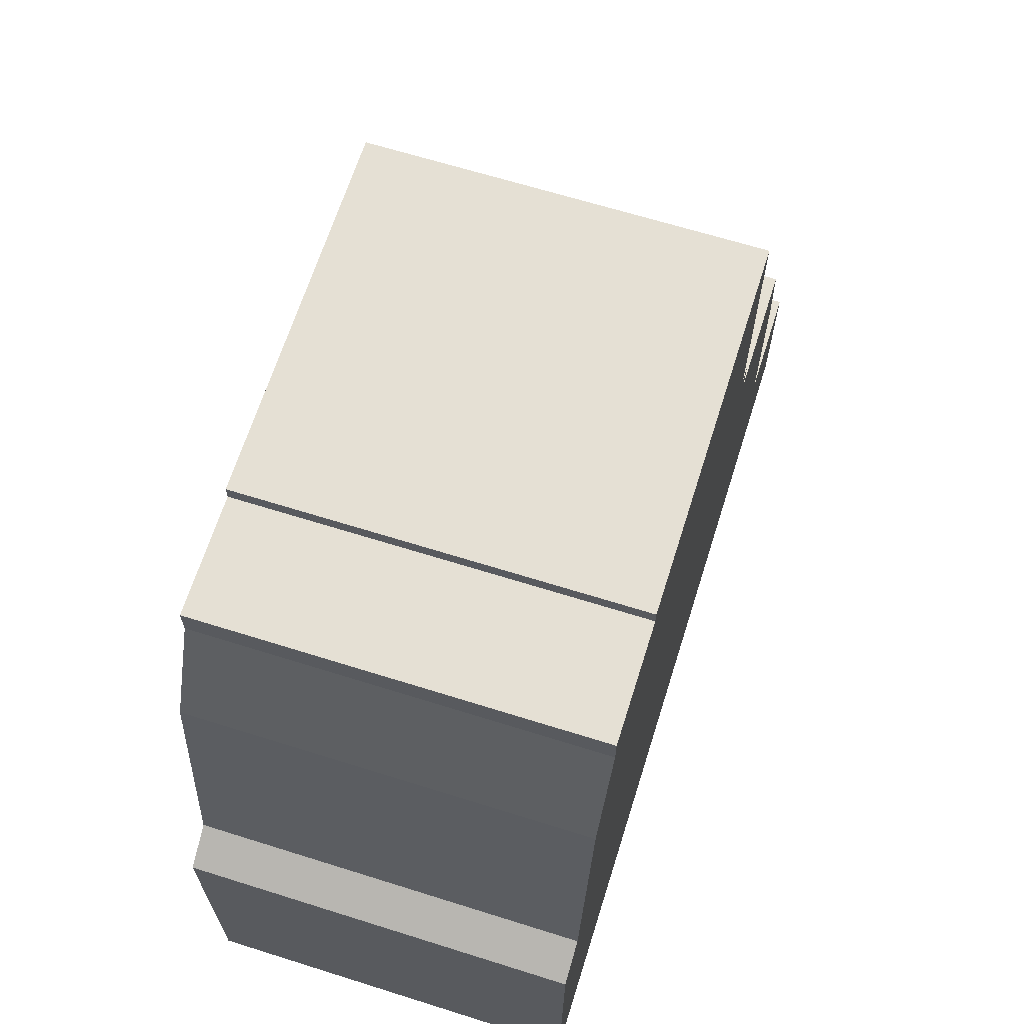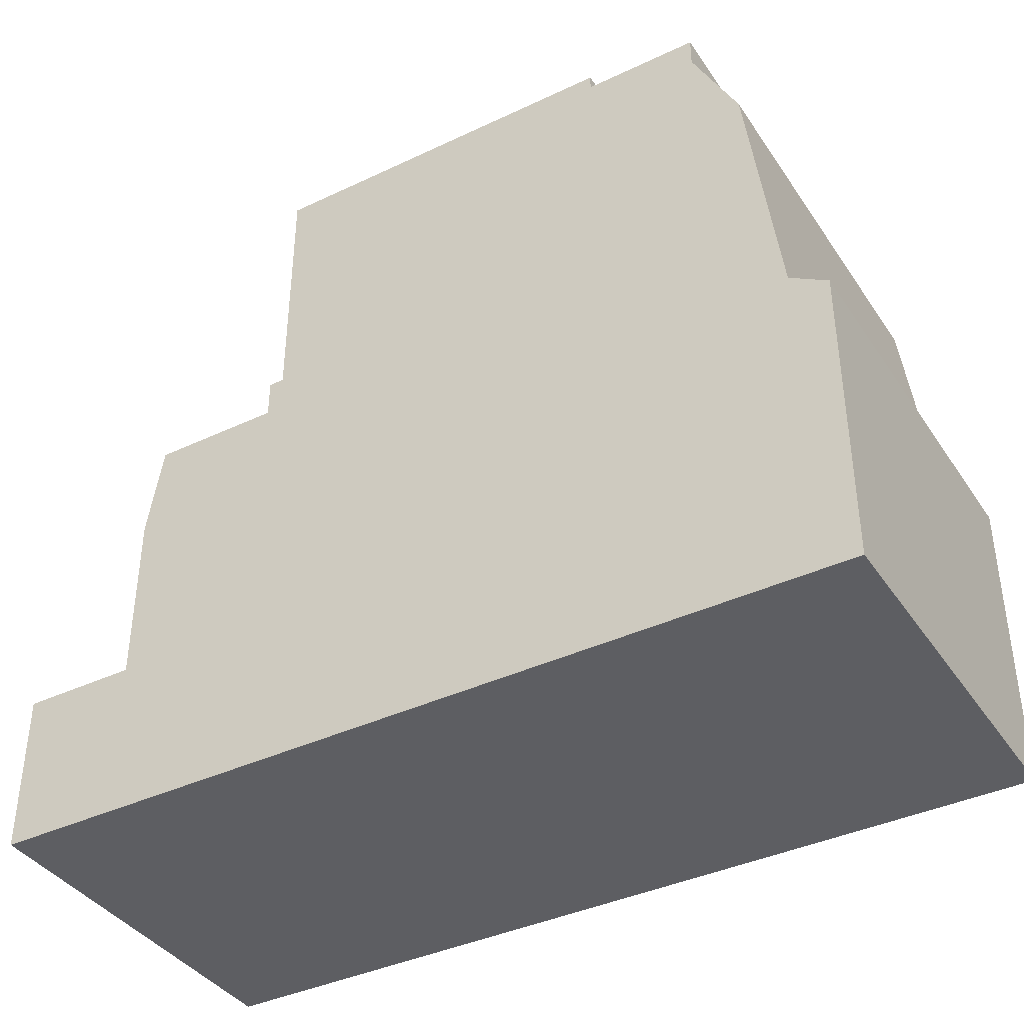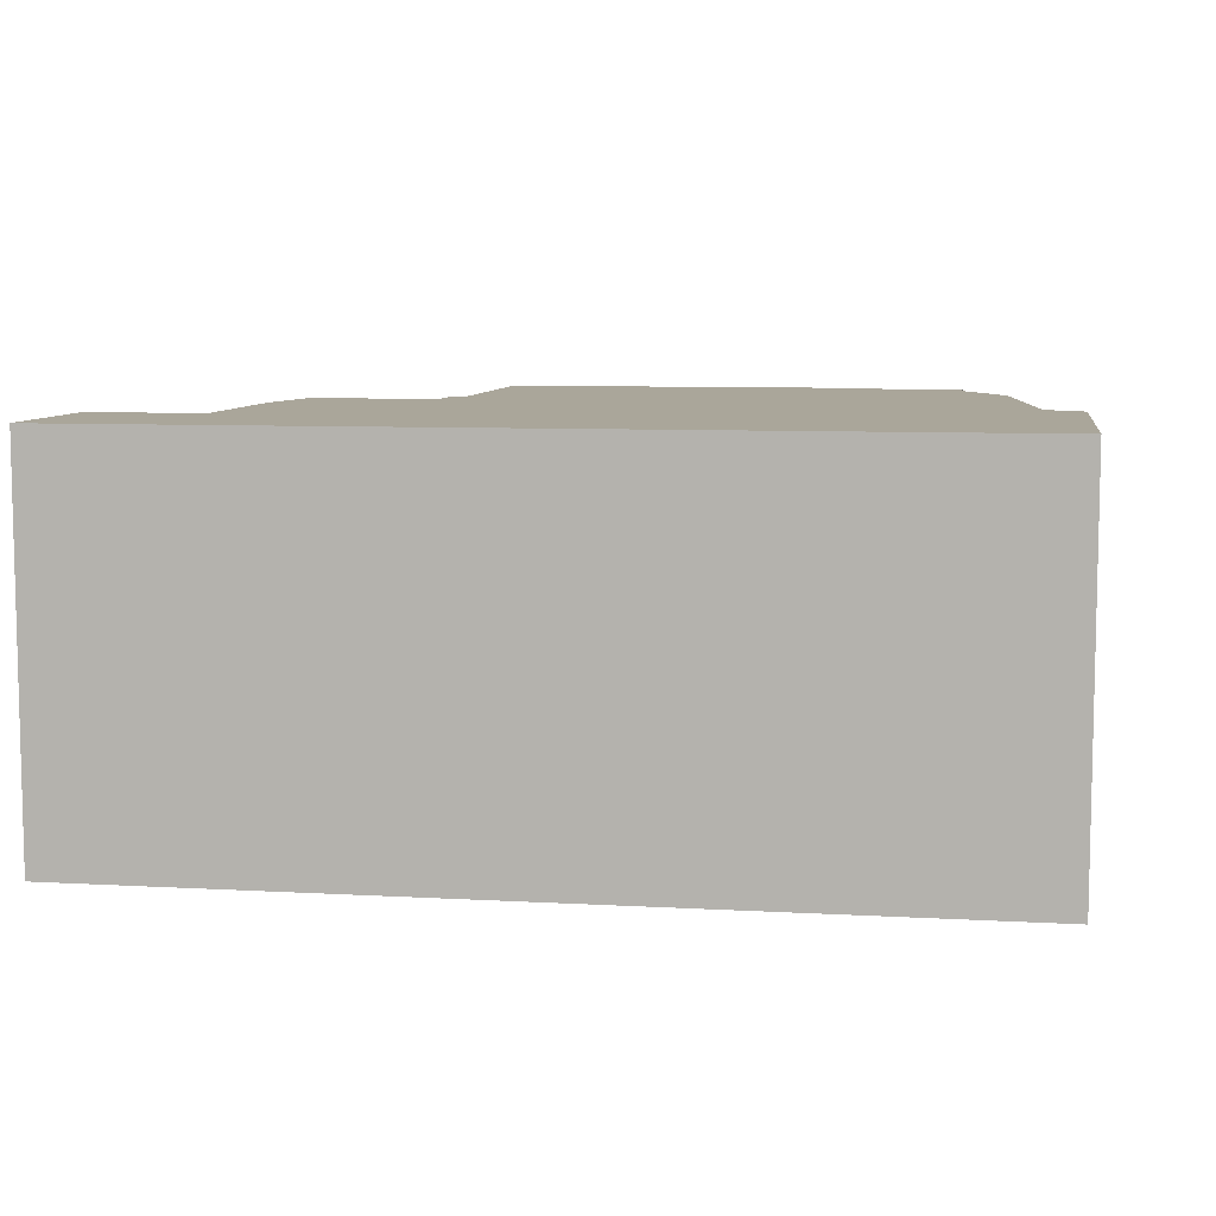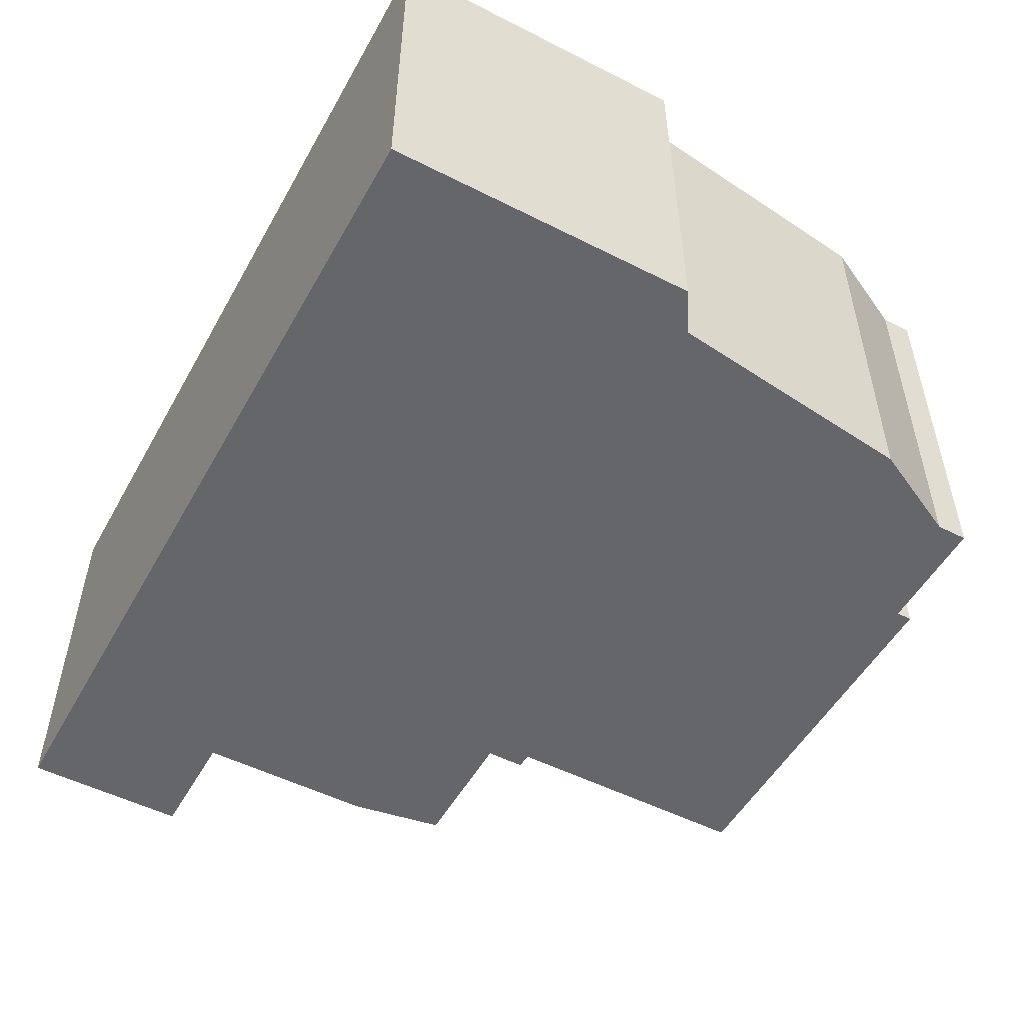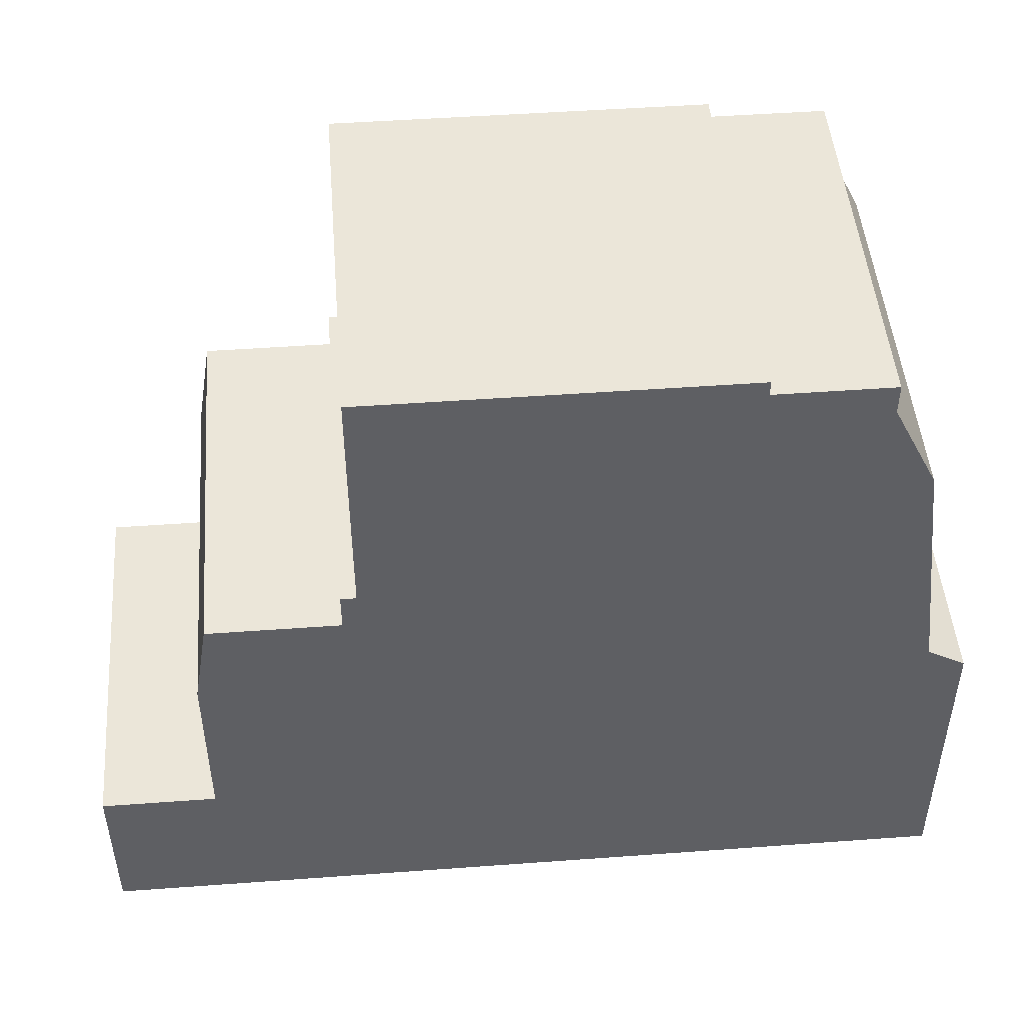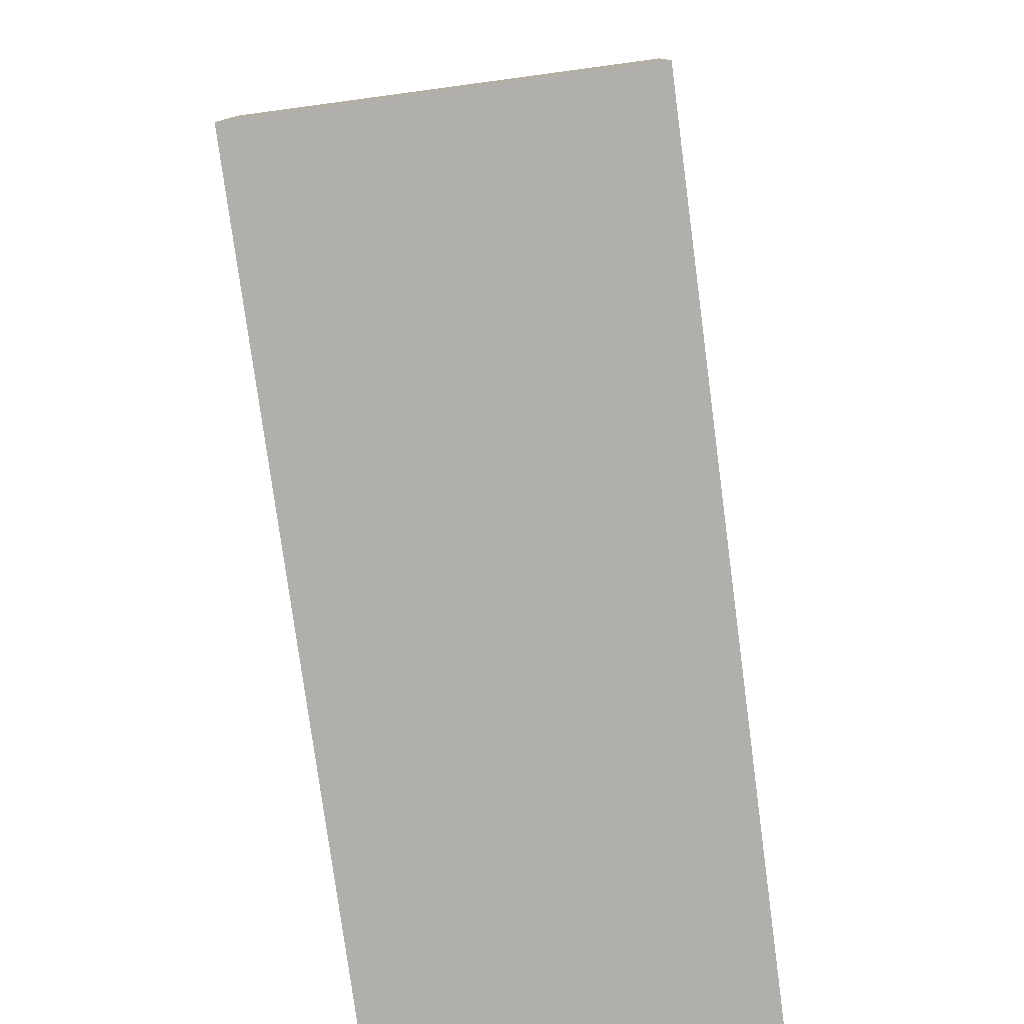
<metadata>
{"format":"obj","ext":"obj","renderer":"f3d","projection":"perspective","resolution":1024,"background":"white","views":[{"elev":65.9,"azim":107.5,"up":"+Y"},{"elev":-39.3,"azim":30.5,"up":"+Y"},{"elev":7.8,"azim":9.0,"up":"+Z"},{"elev":-51.9,"azim":61.3,"up":"+Z"},{"elev":48.1,"azim":-4.7,"up":"+Y"},{"elev":-78.1,"azim":-82.4,"up":"+Y"}]}
</metadata>
<code>
g sbg_cityforestunder_df_house05_h
v -0.2 0.61 0
v -0.22 0.61 0
v -0.22 0.56 0
v -0.39 0.56 0
v -0.41 0.44 0
v -0.41 0.21 0
v -0.56 0.21 0
v -0.56 0 0
v 0.58 0 0
v 0.58 0.4 0
v 0.53 0.43 0
v 0.49 0.76 0
v 0.43 0.88 0
v 0.43 0.92 0
v 0.28 0.92 0
v 0.28 0.94 0
v -0.2 0.94 0
v -0.2 0.61 0.5
v -0.22 0.61 0.5
v -0.22 0.56 0.5
v -0.39 0.56 0.5
v -0.41 0.44 0.5
v -0.41 0.21 0.5
v -0.56 0.21 0.5
v -0.56 0 0.5
v 0.58 0 0.5
v 0.58 0.4 0.5
v 0.53 0.43 0.5
v 0.49 0.76 0.5
v 0.43 0.88 0.5
v 0.43 0.92 0.5
v 0.28 0.92 0.5
v 0.28 0.94 0.5
v -0.2 0.94 0.5
g sbg_cityforestunder_df_house05_h_0
f 17 16 15
f 15 14 13
f 17 15 1
f 1 15 12
f 15 13 12
f 11 10 9
f 12 11 1
f 8 7 6
f 9 8 6
f 6 5 3
f 5 4 3
f 9 6 3
f 3 2 1
f 3 1 11
f 9 3 11
f 16 32 15
f 32 16 33
f 17 33 16
f 33 17 34
f 14 30 13
f 30 14 31
f 15 31 14
f 31 15 32
f 1 34 17
f 34 1 18
f 13 29 12
f 29 13 30
f 10 26 9
f 26 10 27
f 11 27 10
f 27 11 28
f 12 28 11
f 28 12 29
f 7 23 6
f 23 7 24
f 8 24 7
f 24 8 25
f 9 25 8
f 25 9 26
f 6 22 5
f 22 6 23
f 4 20 3
f 20 4 21
f 5 21 4
f 21 5 22
f 2 18 1
f 18 2 19
f 3 19 2
f 19 3 20
f 32 33 34
f 30 31 32
f 18 32 34
f 29 32 18
f 29 30 32
f 26 27 28
f 18 28 29
f 23 24 25
f 23 25 26
f 20 22 23
f 20 21 22
f 20 23 26
f 18 19 20
f 28 18 20
f 28 20 26

</code>
